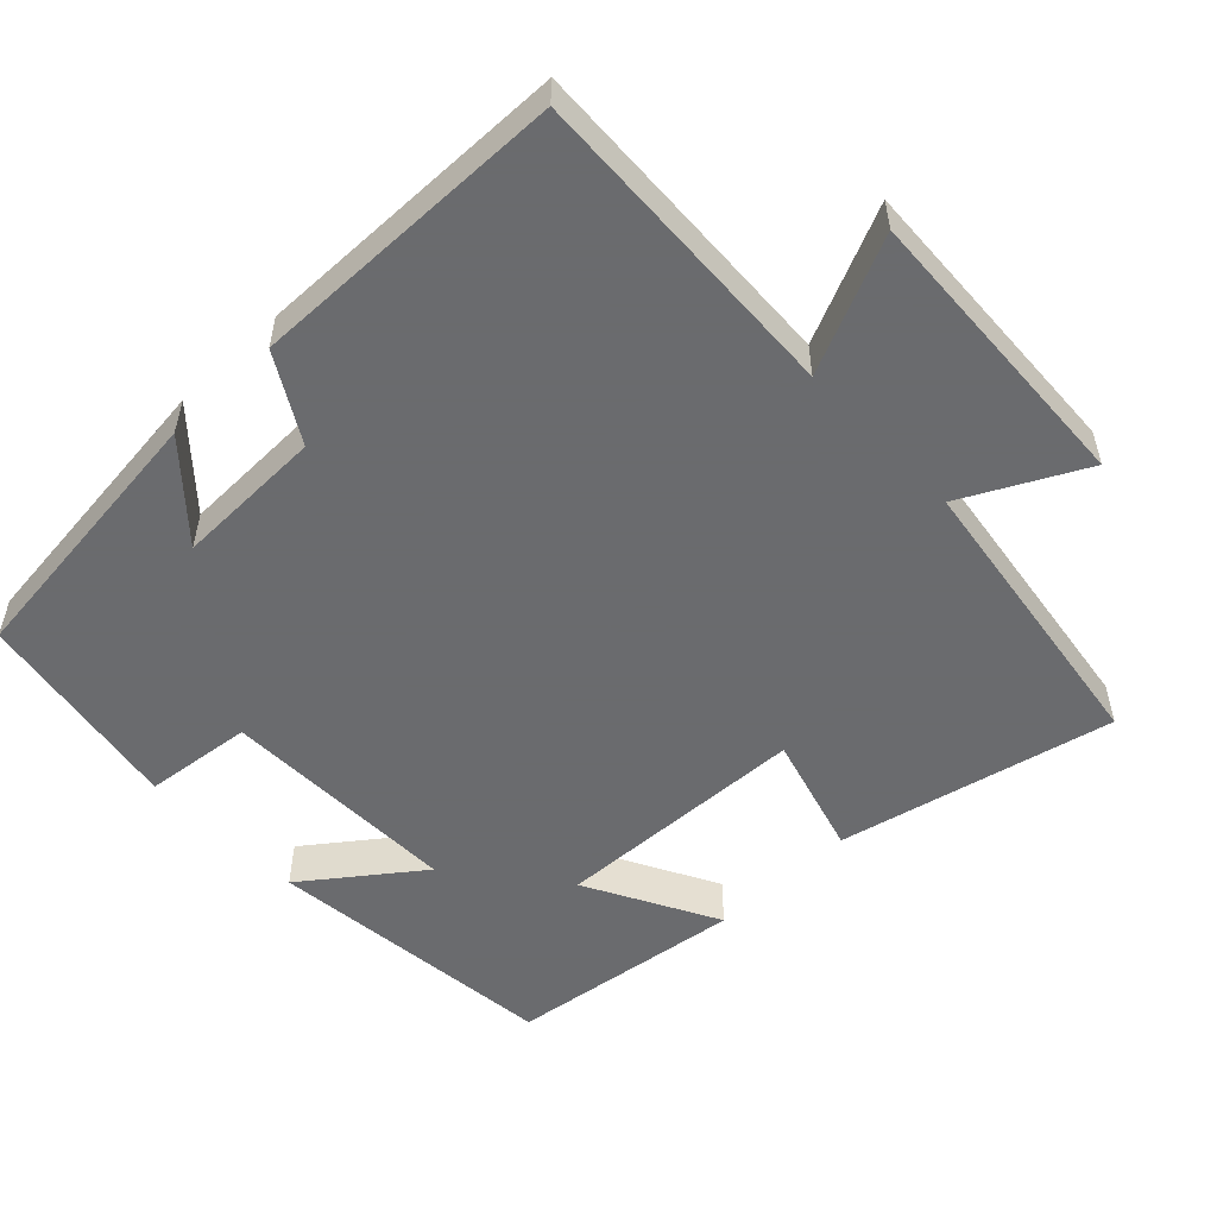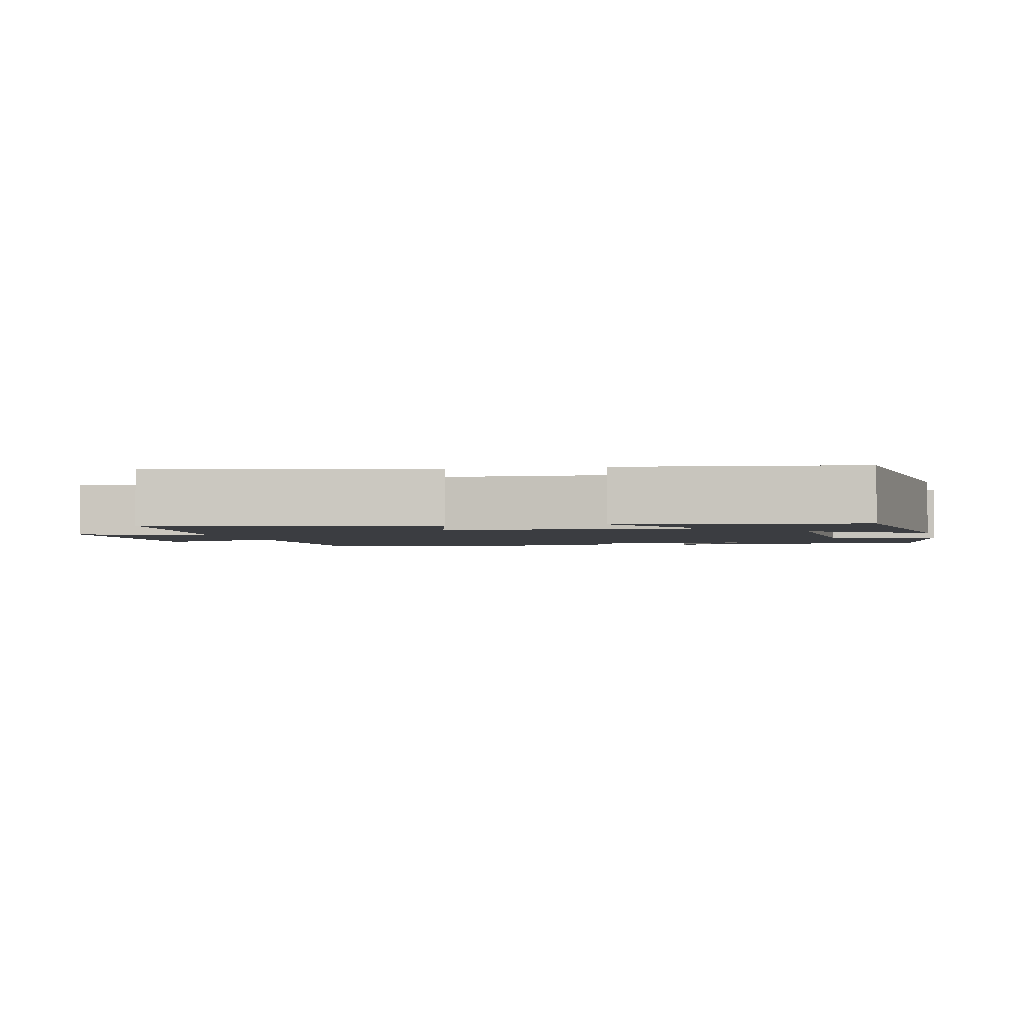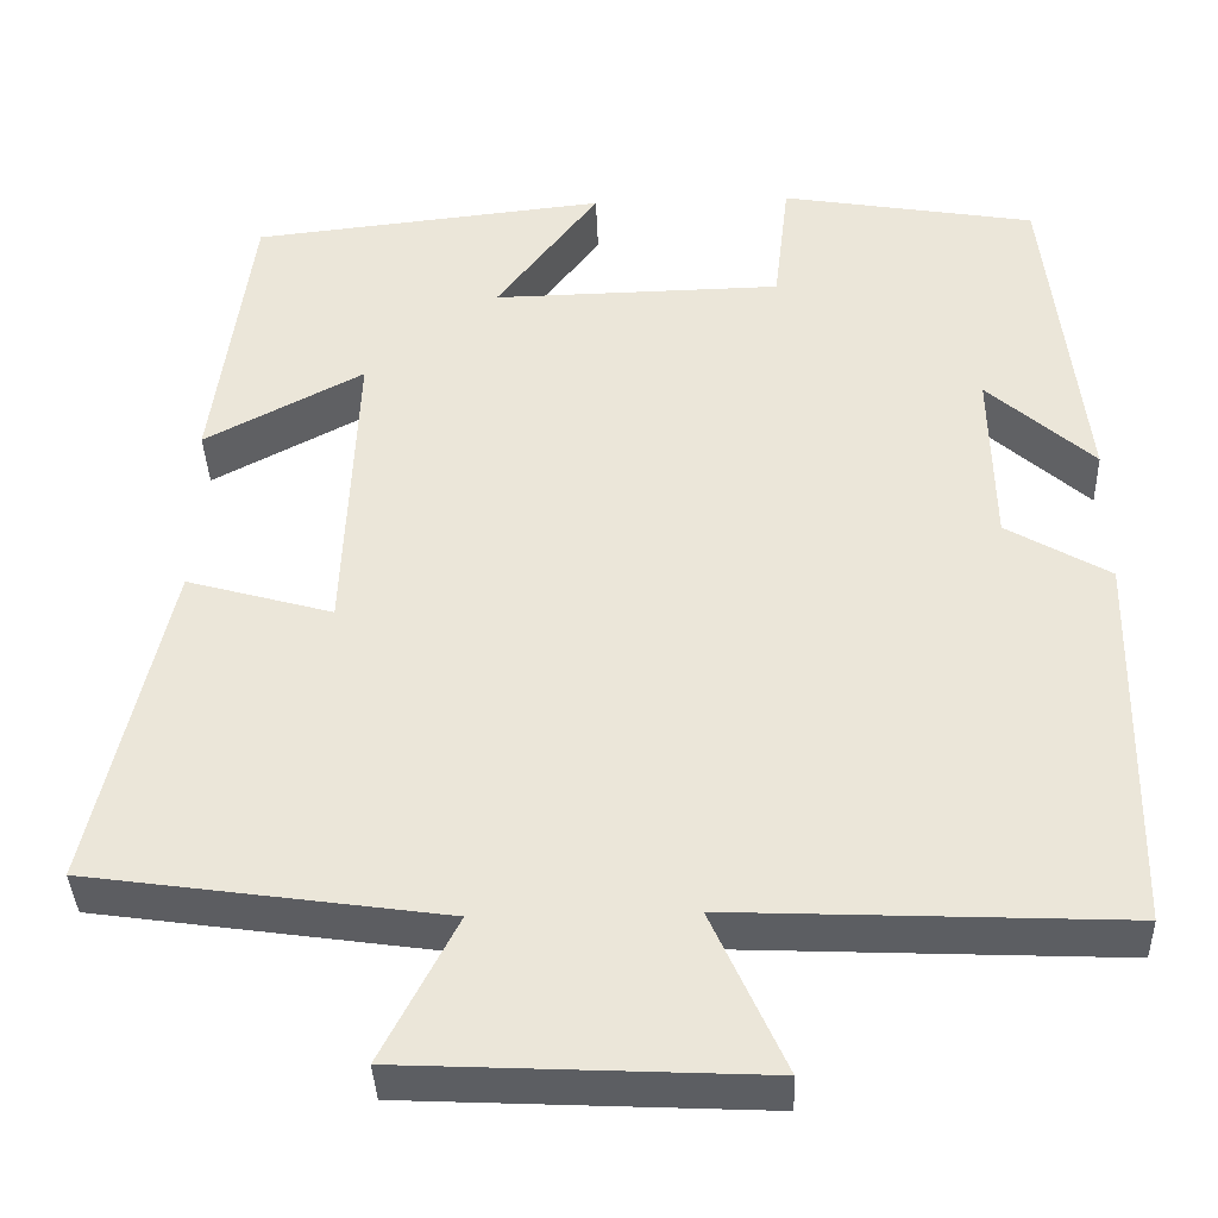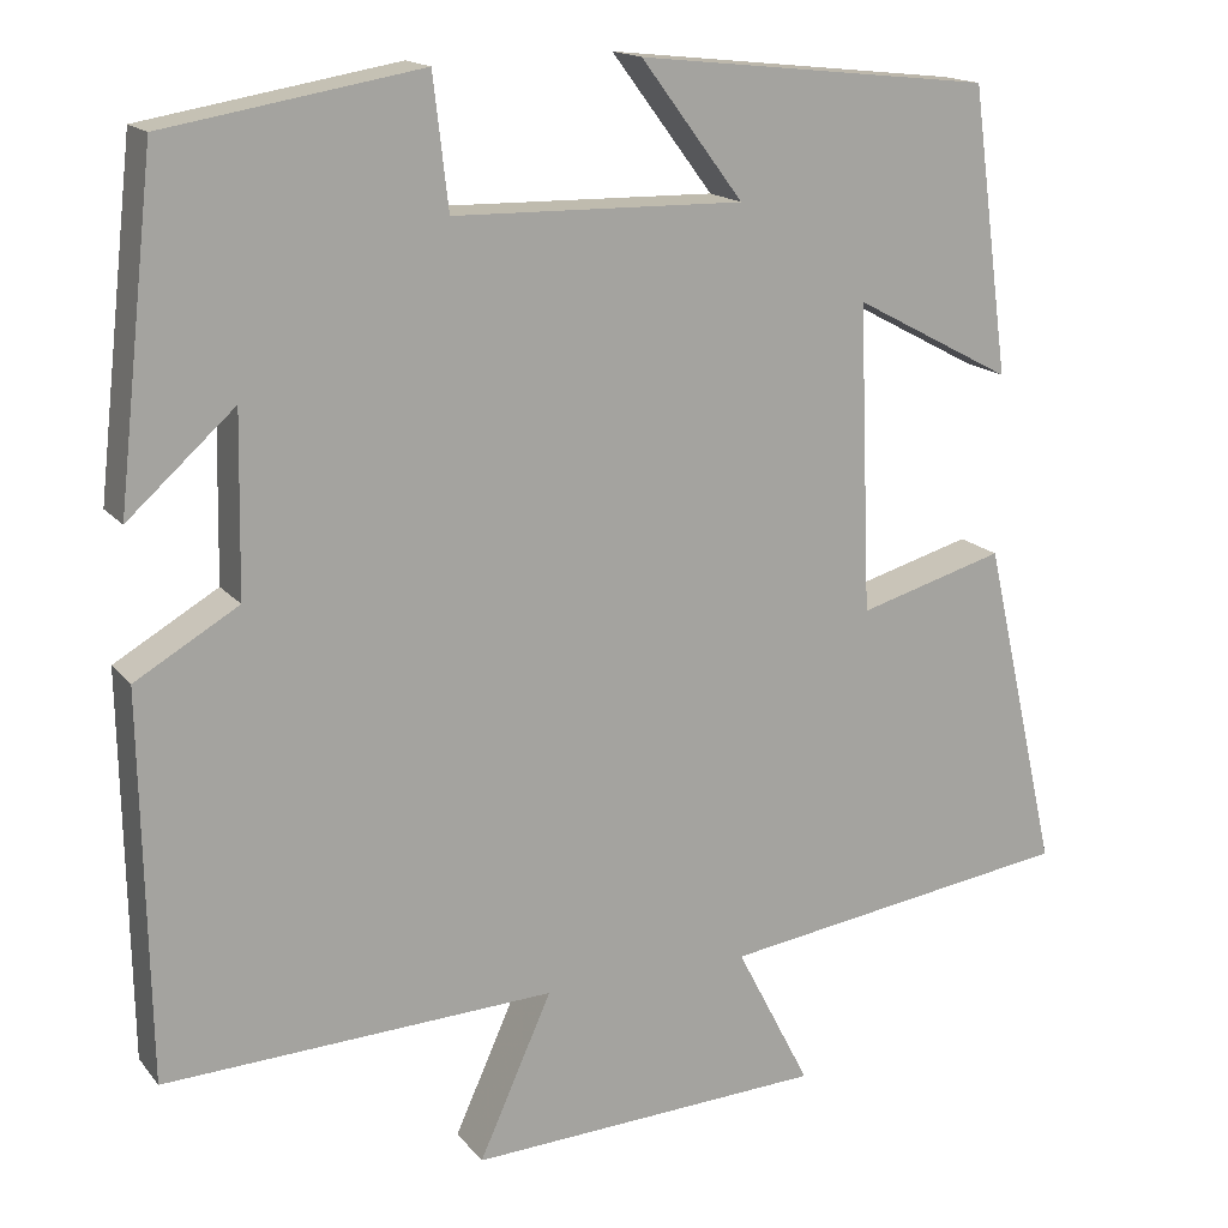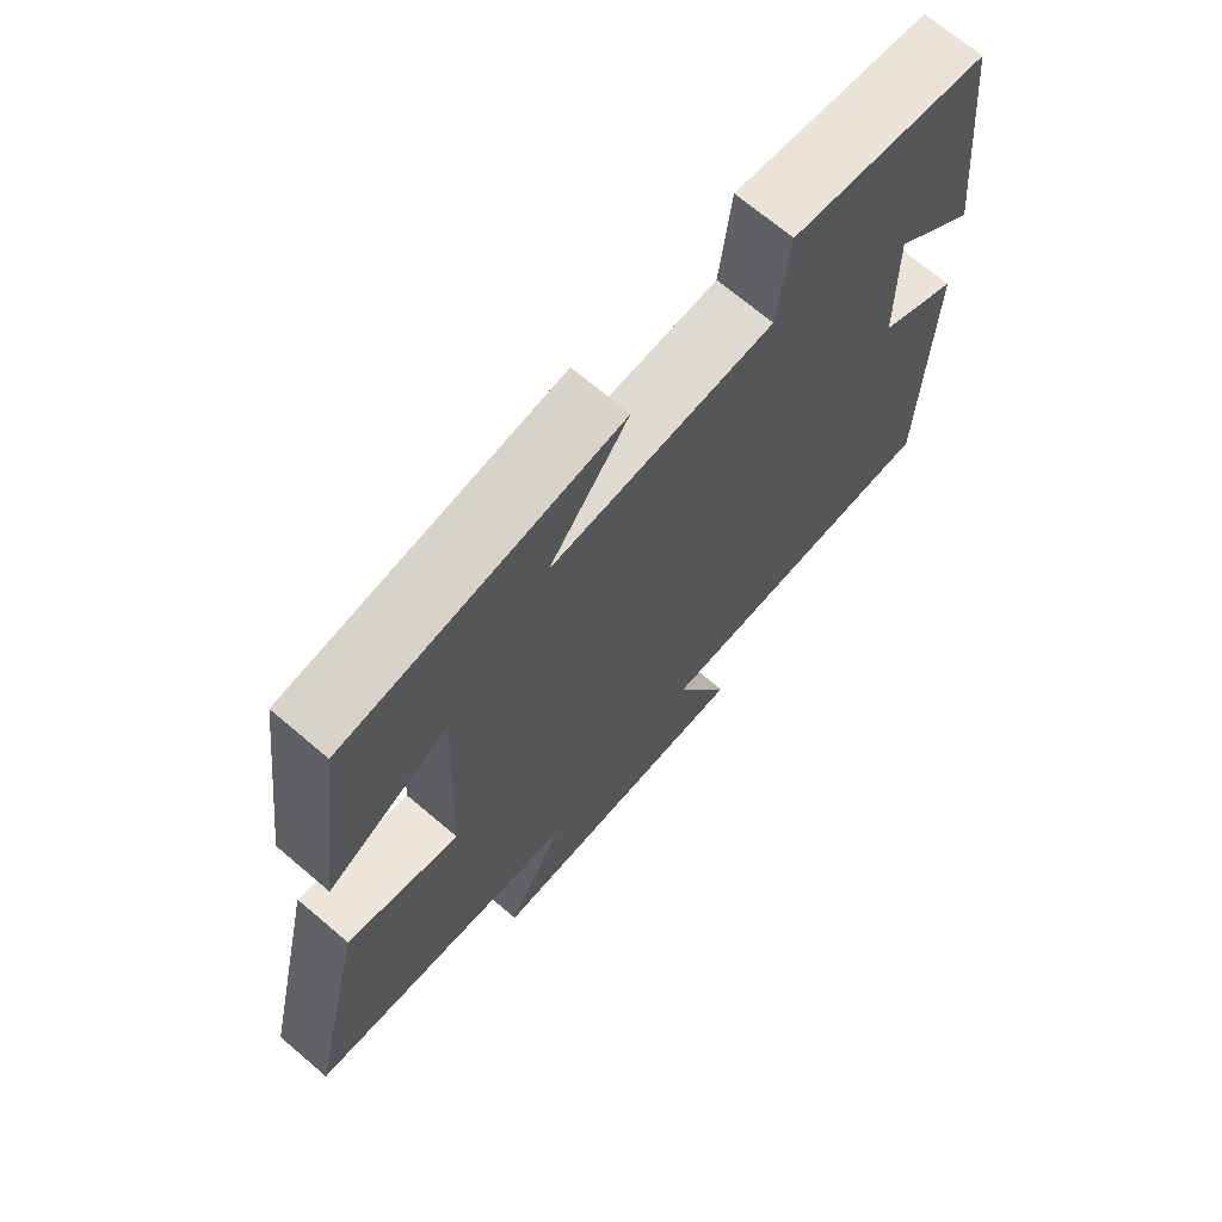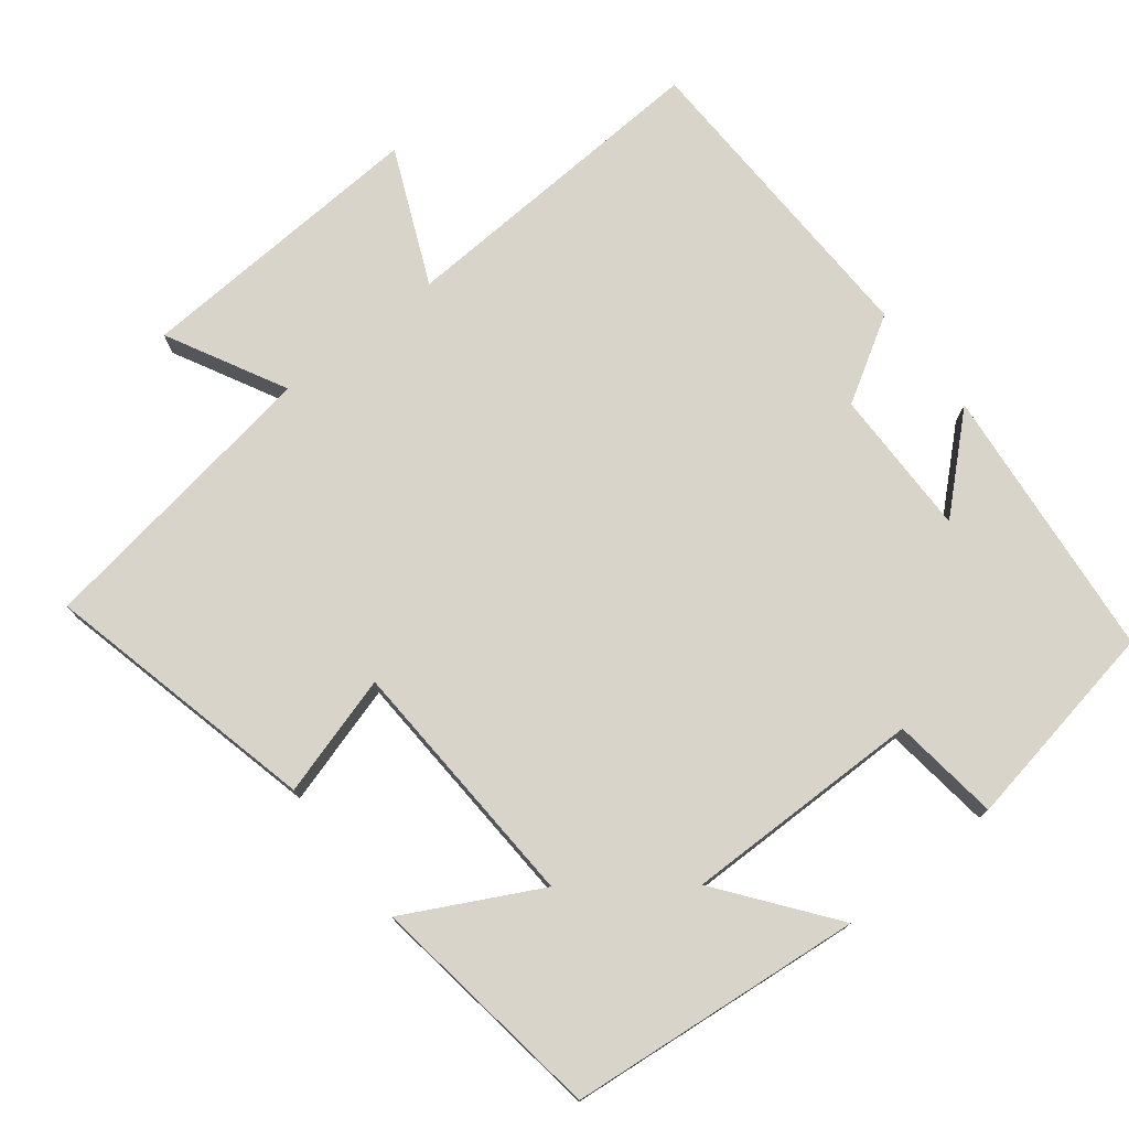
<metadata>
{"format":"obj","ext":"obj","renderer":"f3d","projection":"perspective","resolution":1024,"background":"white","views":[{"elev":-53.3,"azim":133.8,"up":"+Y"},{"elev":-2.3,"azim":-76.6,"up":"+Y"},{"elev":-38.1,"azim":2.1,"up":"+Z"},{"elev":16.2,"azim":154.7,"up":"+Z"},{"elev":69.7,"azim":-49.6,"up":"+Z"},{"elev":75.7,"azim":-38.6,"up":"+Y"}]}
</metadata>
<code>
v -0.585 0.07 -0.442
v -0.5 0.07 -0.068
v -0.335 0.07 -0.115
v -0.321 0.07 0.231
v -0.5 0.07 0.136
v -0.457 0.07 0.457
v -0.057 0.07 0.5
v -0.172 0.07 0.347
v 0.154 0.07 0.353
v 0.171 0.07 0.5
v 0.458 0.07 0.451
v 0.5 0.07 0.075
v 0.38 0.07 0.183
v 0.384 0.07 -0.019
v 0.5 0.07 -0.087
v 0.492 0.07 -0.52
v 0.052 0.07 -0.5
v 0.134 0.07 -0.683
v -0.268 0.07 -0.663
v -0.184 0.07 -0.5
v -0.585 0 -0.442
v -0.5 0 -0.068
v -0.335 0 -0.115
v -0.321 0 0.231
v -0.5 0 0.136
v -0.457 0 0.457
v -0.057 0 0.5
v -0.172 0 0.347
v 0.154 0 0.353
v 0.171 0 0.5
v 0.458 0 0.451
v 0.5 0 0.075
v 0.38 0 0.183
v 0.384 0 -0.019
v 0.5 0 -0.087
v 0.492 0 -0.52
v 0.052 0 -0.5
v 0.134 0 -0.683
v -0.268 0 -0.663
v -0.184 0 -0.5
f 17 18 19 20
f 17 20 1 2
f 14 15 16 17
f 13 14 17
f 10 11 12 13
f 9 10 13
f 8 9 13 17
f 5 6 7 8
f 4 5 8
f 3 4 8 17
f 2 3 17
f 40 39 38 37
f 22 21 40 37
f 37 36 35 34
f 37 34 33
f 33 32 31 30
f 33 30 29
f 37 33 29 28
f 28 27 26 25
f 28 25 24
f 37 28 24 23
f 37 23 22
f 1 21 22 2
f 2 22 23 3
f 3 23 24 4
f 4 24 25 5
f 5 25 26 6
f 6 26 27 7
f 7 27 28 8
f 8 28 29 9
f 9 29 30 10
f 10 30 31 11
f 11 31 32 12
f 12 32 33 13
f 13 33 34 14
f 14 34 35 15
f 15 35 36 16
f 16 36 37 17
f 17 37 38 18
f 18 38 39 19
f 19 39 40 20
f 20 40 21 1

</code>
